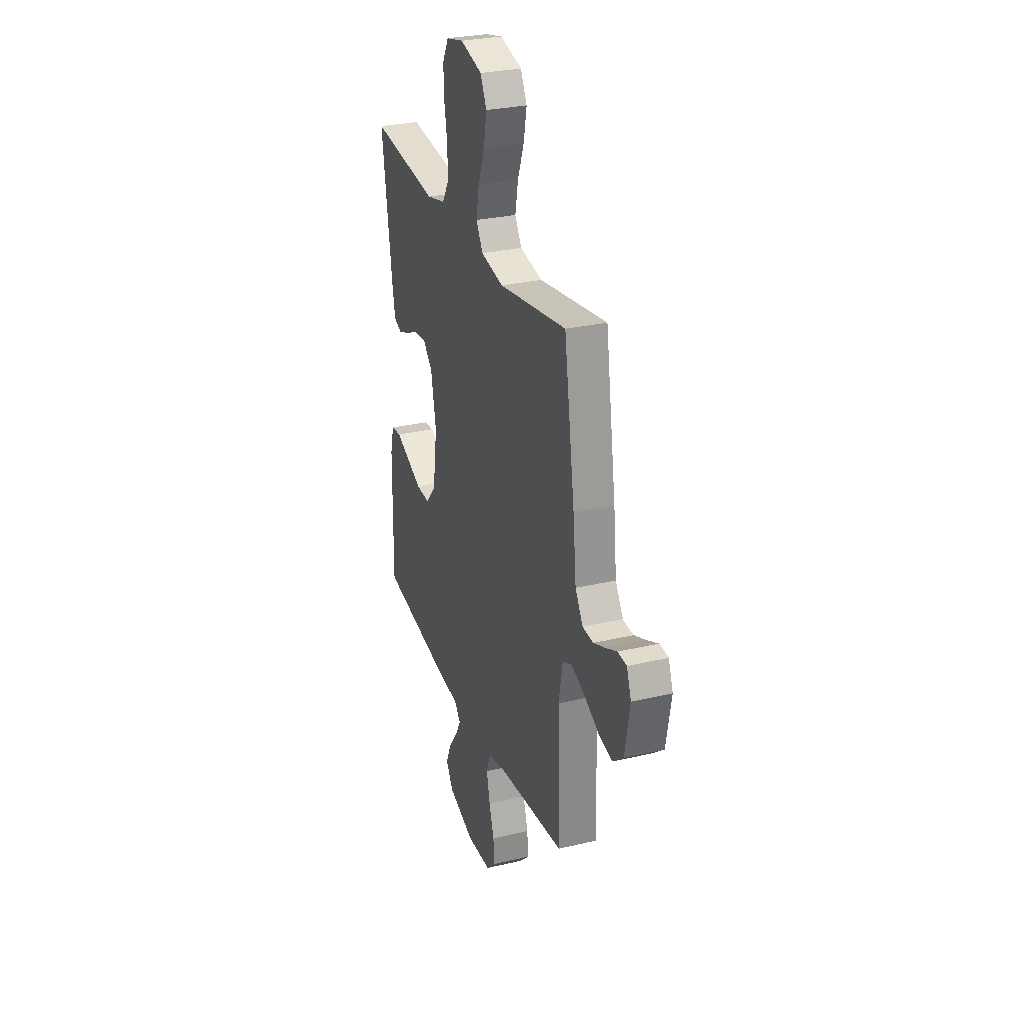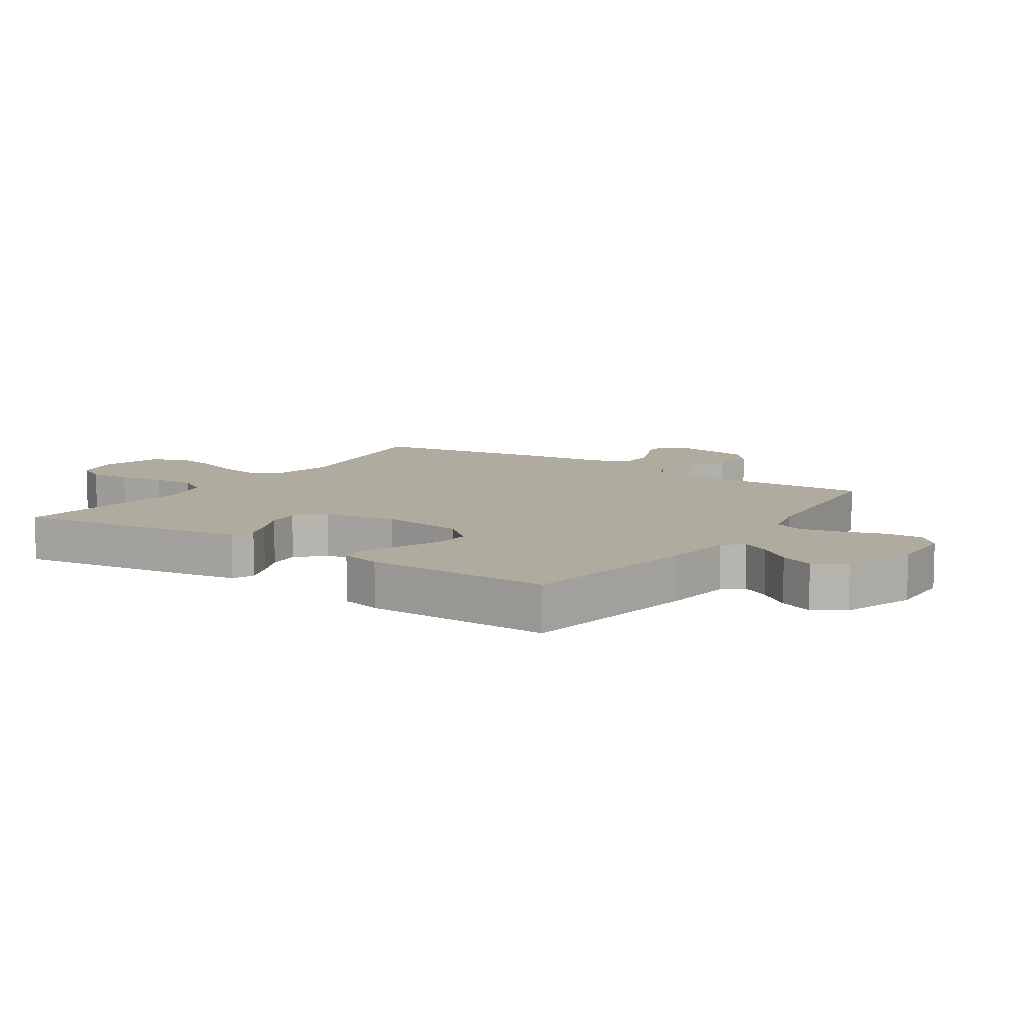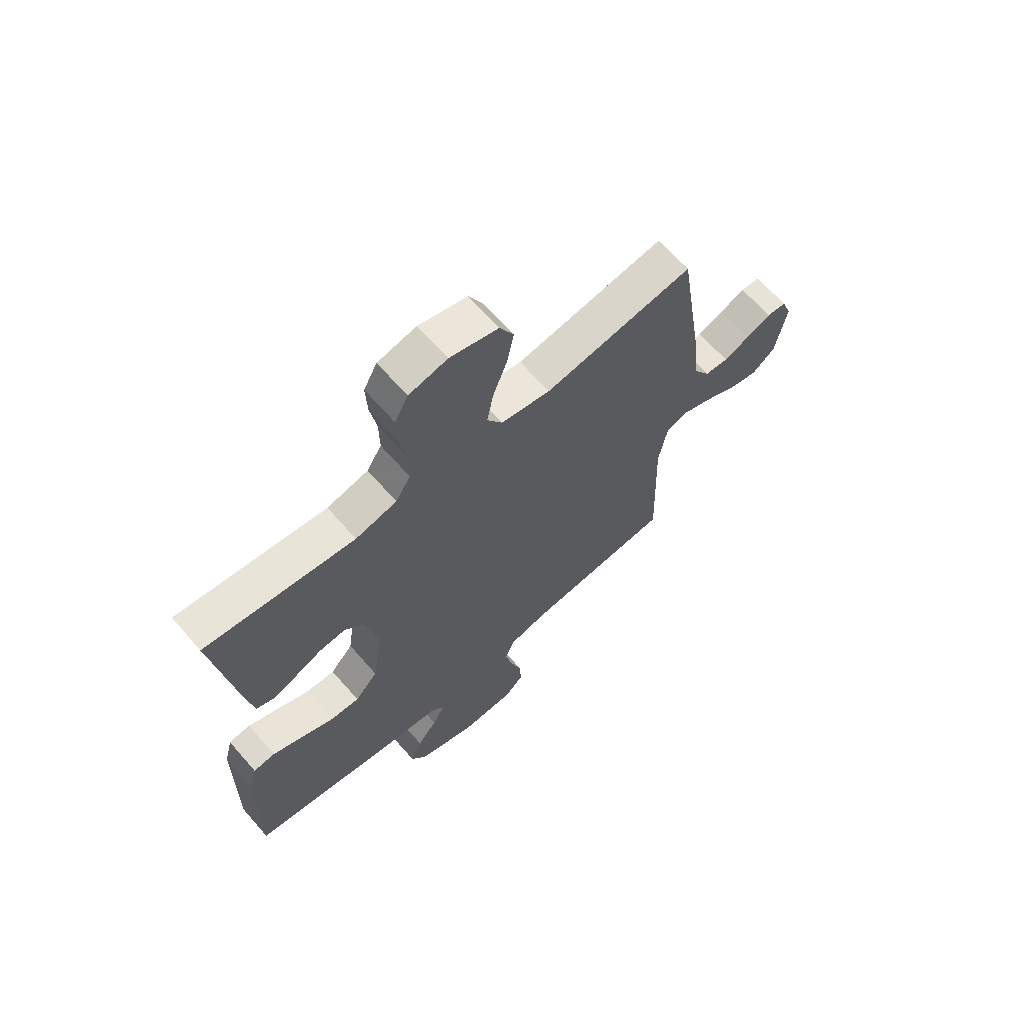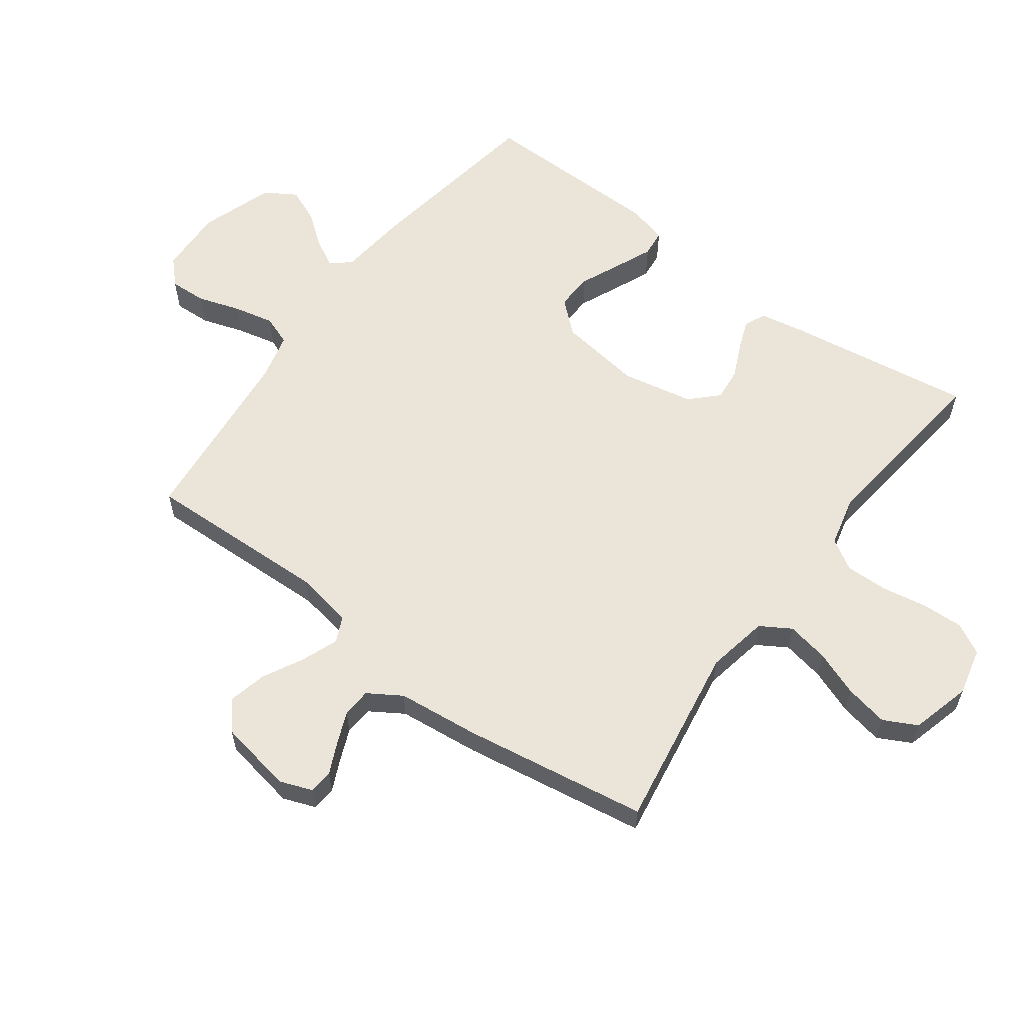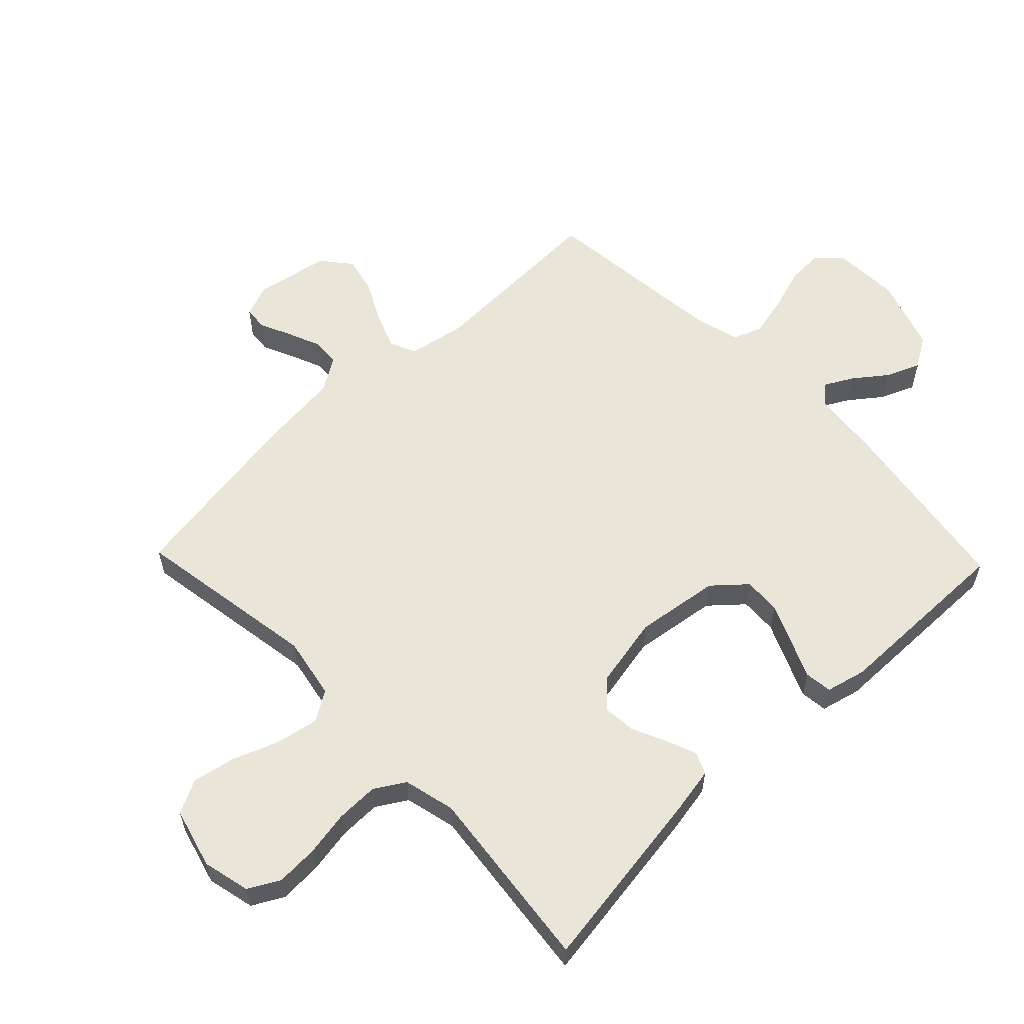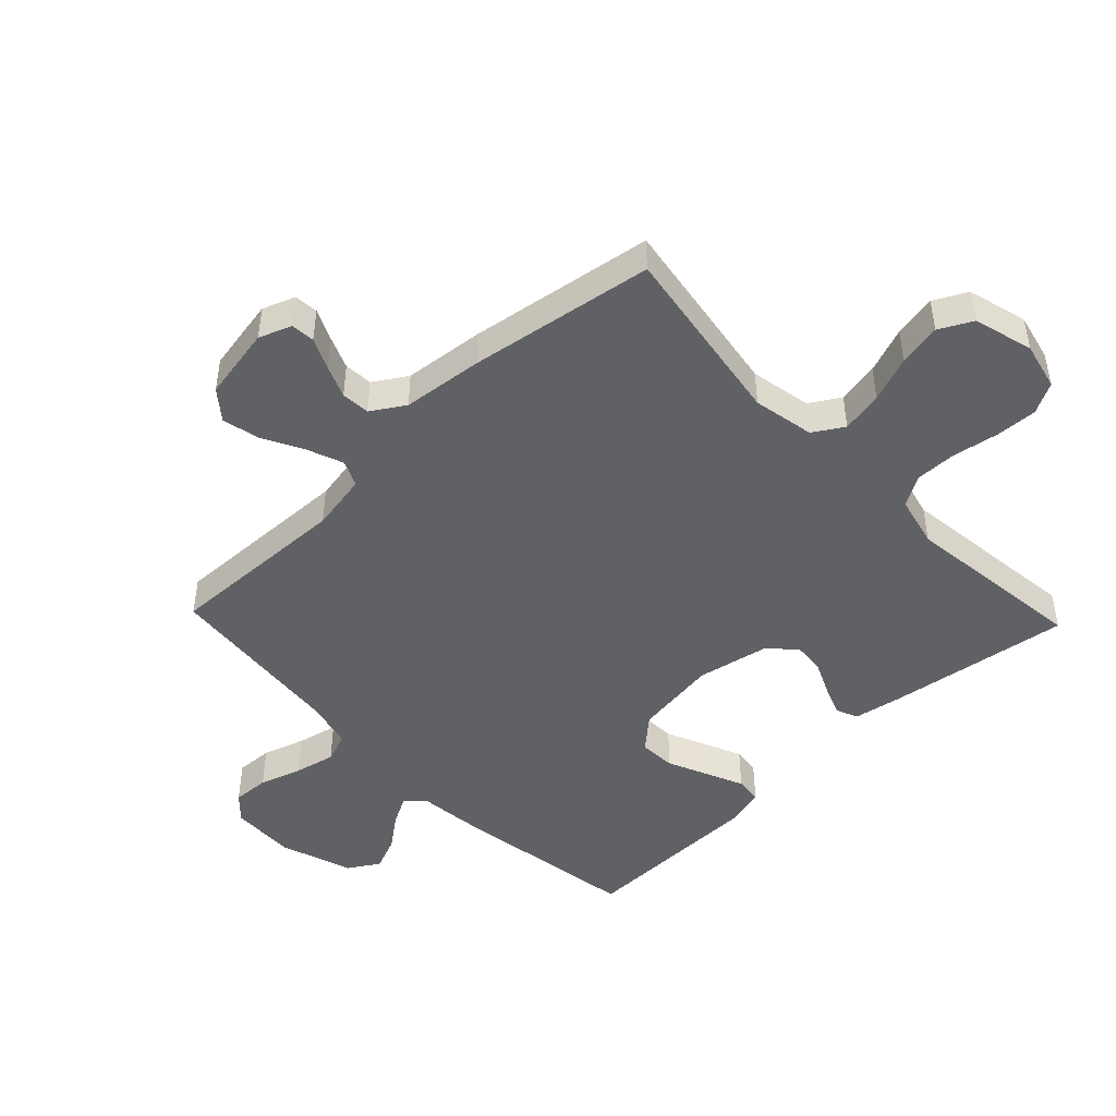
<metadata>
{"format":"obj","ext":"obj","renderer":"f3d","projection":"perspective","resolution":1024,"background":"white","views":[{"elev":28.8,"azim":-109.4,"up":"+Z"},{"elev":9.7,"azim":123.9,"up":"+Y"},{"elev":65.9,"azim":138.8,"up":"+Z"},{"elev":59.6,"azim":-53.5,"up":"+Y"},{"elev":58.4,"azim":46.1,"up":"+Y"},{"elev":-46.8,"azim":-46.3,"up":"+Y"}]}
</metadata>
<code>
v 0.5 0.07 -0.5
v 0.2 0.07 -0.547
v 0.088 0.07 -0.559
v 0.061 0.07 -0.59
v 0.086 0.07 -0.636
v 0.126 0.07 -0.688
v 0.149 0.07 -0.743
v 0.118 0.07 -0.793
v 0 0.07 -0.833
v -0.107 0.07 -0.829
v -0.146 0.07 -0.791
v -0.143 0.07 -0.731
v -0.121 0.07 -0.663
v -0.106 0.07 -0.597
v -0.124 0.07 -0.549
v -0.2 0.07 -0.53
v -0.5 0.07 -0.5
v -0.49 0.07 -0.2
v -0.507 0.07 -0.106
v -0.549 0.07 -0.087
v -0.609 0.07 -0.11
v -0.674 0.07 -0.144
v -0.735 0.07 -0.158
v -0.782 0.07 -0.12
v -0.804 0.07 0
v -0.784 0.07 0.053
v -0.745 0.07 0.056
v -0.695 0.07 0.033
v -0.642 0.07 0.011
v -0.595 0.07 0.014
v -0.561 0.07 0.068
v -0.547 0.07 0.2
v -0.5 0.07 0.5
v -0.2 0.07 0.452
v -0.1 0.07 0.471
v -0.07 0.07 0.52
v -0.083 0.07 0.588
v -0.111 0.07 0.662
v -0.125 0.07 0.732
v -0.097 0.07 0.786
v 0 0.07 0.812
v 0.077 0.07 0.794
v 0.104 0.07 0.744
v 0.101 0.07 0.676
v 0.088 0.07 0.602
v 0.087 0.07 0.534
v 0.117 0.07 0.485
v 0.2 0.07 0.465
v 0.5 0.07 0.5
v 0.456 0.07 0.2
v 0.442 0.07 0.124
v 0.407 0.07 0.109
v 0.358 0.07 0.128
v 0.303 0.07 0.153
v 0.25 0.07 0.158
v 0.208 0.07 0.116
v 0.185 0.07 0
v 0.204 0.07 -0.136
v 0.25 0.07 -0.188
v 0.31 0.07 -0.185
v 0.376 0.07 -0.156
v 0.436 0.07 -0.13
v 0.48 0.07 -0.135
v 0.496 0.07 -0.2
v 0.5 0 -0.5
v 0.2 0 -0.547
v 0.088 0 -0.559
v 0.061 0 -0.59
v 0.086 0 -0.636
v 0.126 0 -0.688
v 0.149 0 -0.743
v 0.118 0 -0.793
v 0 0 -0.833
v -0.107 0 -0.829
v -0.146 0 -0.791
v -0.143 0 -0.731
v -0.121 0 -0.663
v -0.106 0 -0.597
v -0.124 0 -0.549
v -0.2 0 -0.53
v -0.5 0 -0.5
v -0.49 0 -0.2
v -0.507 0 -0.106
v -0.549 0 -0.087
v -0.609 0 -0.11
v -0.674 0 -0.144
v -0.735 0 -0.158
v -0.782 0 -0.12
v -0.804 0 0
v -0.784 0 0.053
v -0.745 0 0.056
v -0.695 0 0.033
v -0.642 0 0.011
v -0.595 0 0.014
v -0.561 0 0.068
v -0.547 0 0.2
v -0.5 0 0.5
v -0.2 0 0.452
v -0.1 0 0.471
v -0.07 0 0.52
v -0.083 0 0.588
v -0.111 0 0.662
v -0.125 0 0.732
v -0.097 0 0.786
v 0 0 0.812
v 0.077 0 0.794
v 0.104 0 0.744
v 0.101 0 0.676
v 0.088 0 0.602
v 0.087 0 0.534
v 0.117 0 0.485
v 0.2 0 0.465
v 0.5 0 0.5
v 0.456 0 0.2
v 0.442 0 0.124
v 0.407 0 0.109
v 0.358 0 0.128
v 0.303 0 0.153
v 0.25 0 0.158
v 0.208 0 0.116
v 0.185 0 0
v 0.204 0 -0.136
v 0.25 0 -0.188
v 0.31 0 -0.185
v 0.376 0 -0.156
v 0.436 0 -0.13
v 0.48 0 -0.135
v 0.496 0 -0.2
f 60 61 62 63
f 60 63 64 1
f 51 52 53 54
f 49 50 51 54
f 48 49 54 55
f 47 48 55 56
f 42 43 44 45
f 42 45 46
f 41 42 46
f 40 41 46
f 37 38 39 40
f 36 37 40 46
f 35 36 46 47
f 31 32 33 34
f 30 31 34 35
f 25 26 27 28
f 25 28 29
f 24 25 29 30
f 21 22 23 24
f 20 21 24 30
f 16 17 18
f 15 16 18 19
f 10 11 12 13
f 10 13 14
f 9 10 14
f 8 9 14 15
f 5 6 7 8
f 4 5 8 15
f 60 1 2 3
f 59 60 3 4
f 35 47 56 57
f 35 57 58
f 19 20 30 35
f 19 35 58
f 19 58 59
f 4 15 19 59
f 127 126 125 124
f 65 128 127 124
f 118 117 116 115
f 118 115 114 113
f 119 118 113 112
f 120 119 112 111
f 109 108 107 106
f 110 109 106
f 110 106 105
f 110 105 104
f 104 103 102 101
f 110 104 101 100
f 111 110 100 99
f 98 97 96 95
f 99 98 95 94
f 92 91 90 89
f 93 92 89
f 94 93 89 88
f 88 87 86 85
f 94 88 85 84
f 82 81 80
f 83 82 80 79
f 77 76 75 74
f 78 77 74
f 78 74 73
f 79 78 73 72
f 72 71 70 69
f 79 72 69 68
f 67 66 65 124
f 68 67 124 123
f 121 120 111 99
f 122 121 99
f 99 94 84 83
f 122 99 83
f 123 122 83
f 123 83 79 68
f 1 65 66 2
f 2 66 67 3
f 3 67 68 4
f 4 68 69 5
f 5 69 70 6
f 6 70 71 7
f 7 71 72 8
f 8 72 73 9
f 9 73 74 10
f 10 74 75 11
f 11 75 76 12
f 12 76 77 13
f 13 77 78 14
f 14 78 79 15
f 15 79 80 16
f 16 80 81 17
f 17 81 82 18
f 18 82 83 19
f 19 83 84 20
f 20 84 85 21
f 21 85 86 22
f 22 86 87 23
f 23 87 88 24
f 24 88 89 25
f 25 89 90 26
f 26 90 91 27
f 27 91 92 28
f 28 92 93 29
f 29 93 94 30
f 30 94 95 31
f 31 95 96 32
f 32 96 97 33
f 33 97 98 34
f 34 98 99 35
f 35 99 100 36
f 36 100 101 37
f 37 101 102 38
f 38 102 103 39
f 39 103 104 40
f 40 104 105 41
f 41 105 106 42
f 42 106 107 43
f 43 107 108 44
f 44 108 109 45
f 45 109 110 46
f 46 110 111 47
f 47 111 112 48
f 48 112 113 49
f 49 113 114 50
f 50 114 115 51
f 51 115 116 52
f 52 116 117 53
f 53 117 118 54
f 54 118 119 55
f 55 119 120 56
f 56 120 121 57
f 57 121 122 58
f 58 122 123 59
f 59 123 124 60
f 60 124 125 61
f 61 125 126 62
f 62 126 127 63
f 63 127 128 64
f 64 128 65 1

</code>
